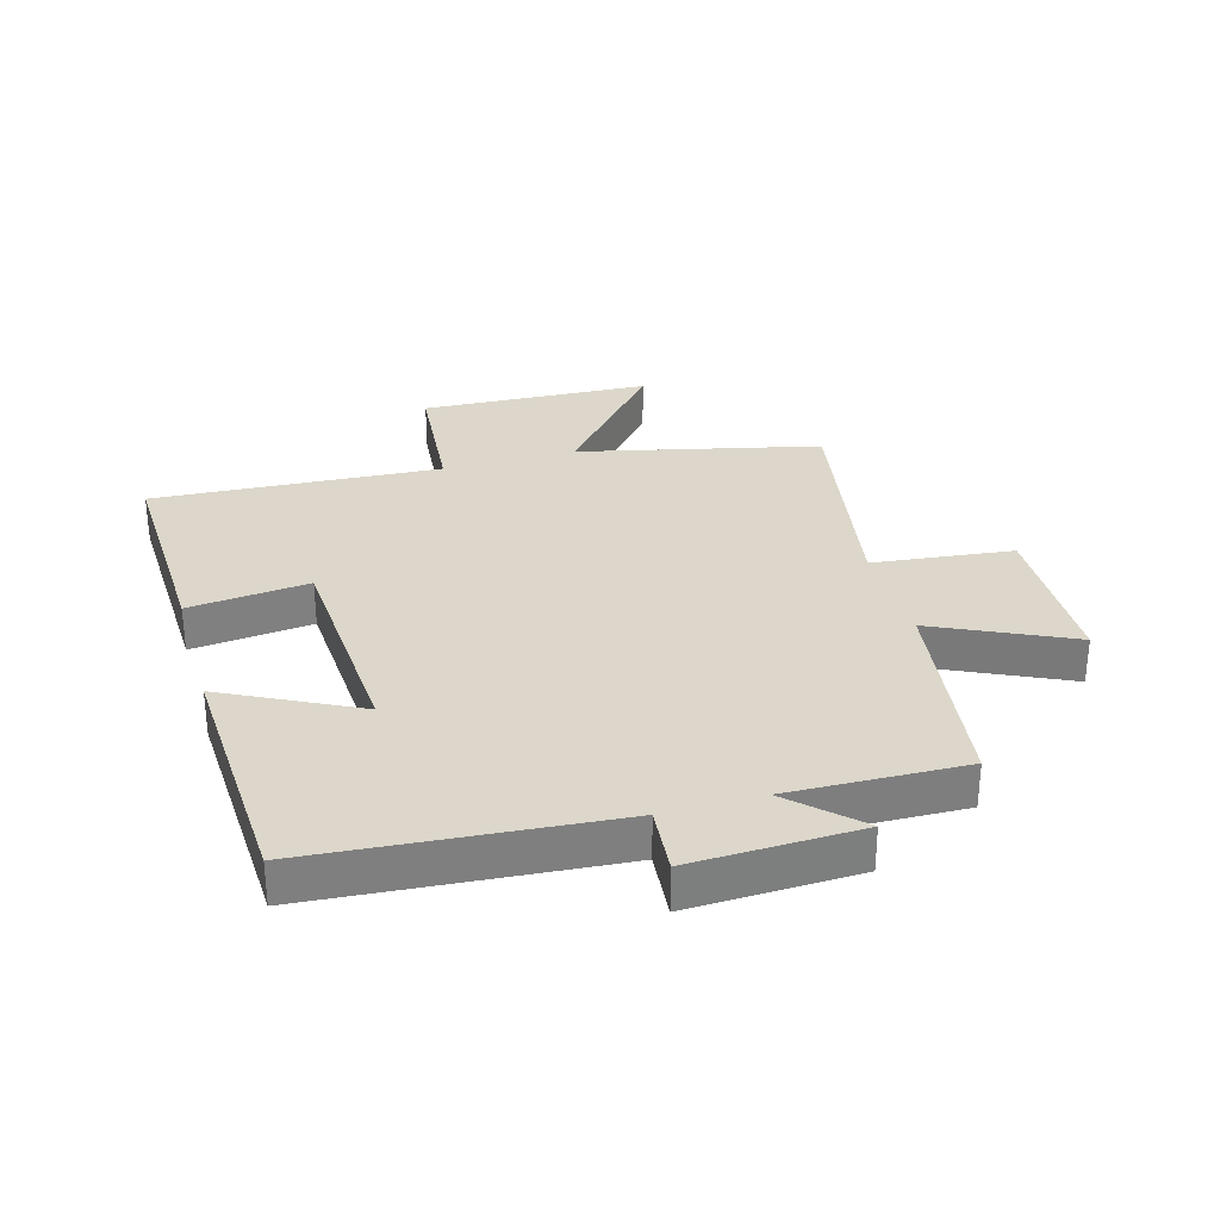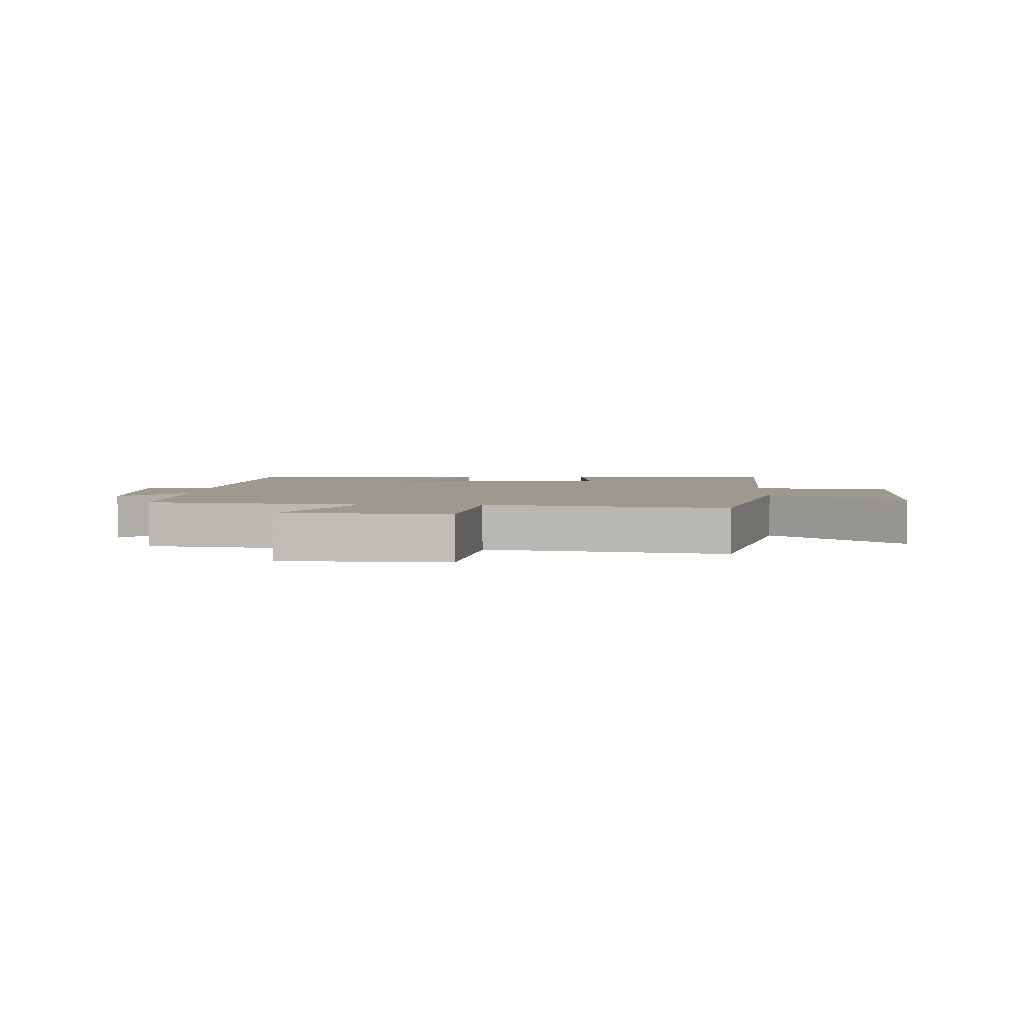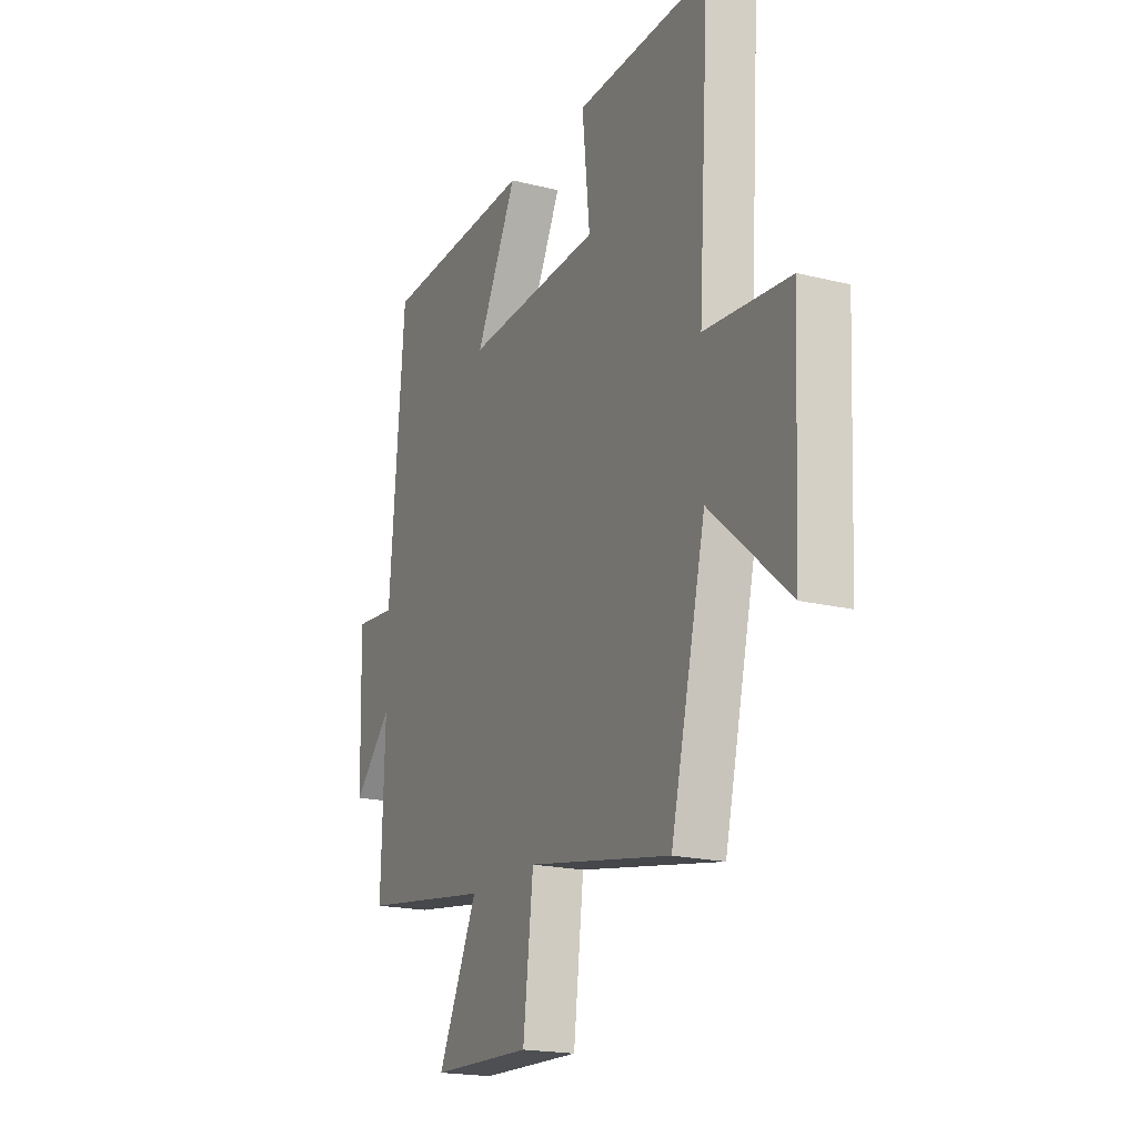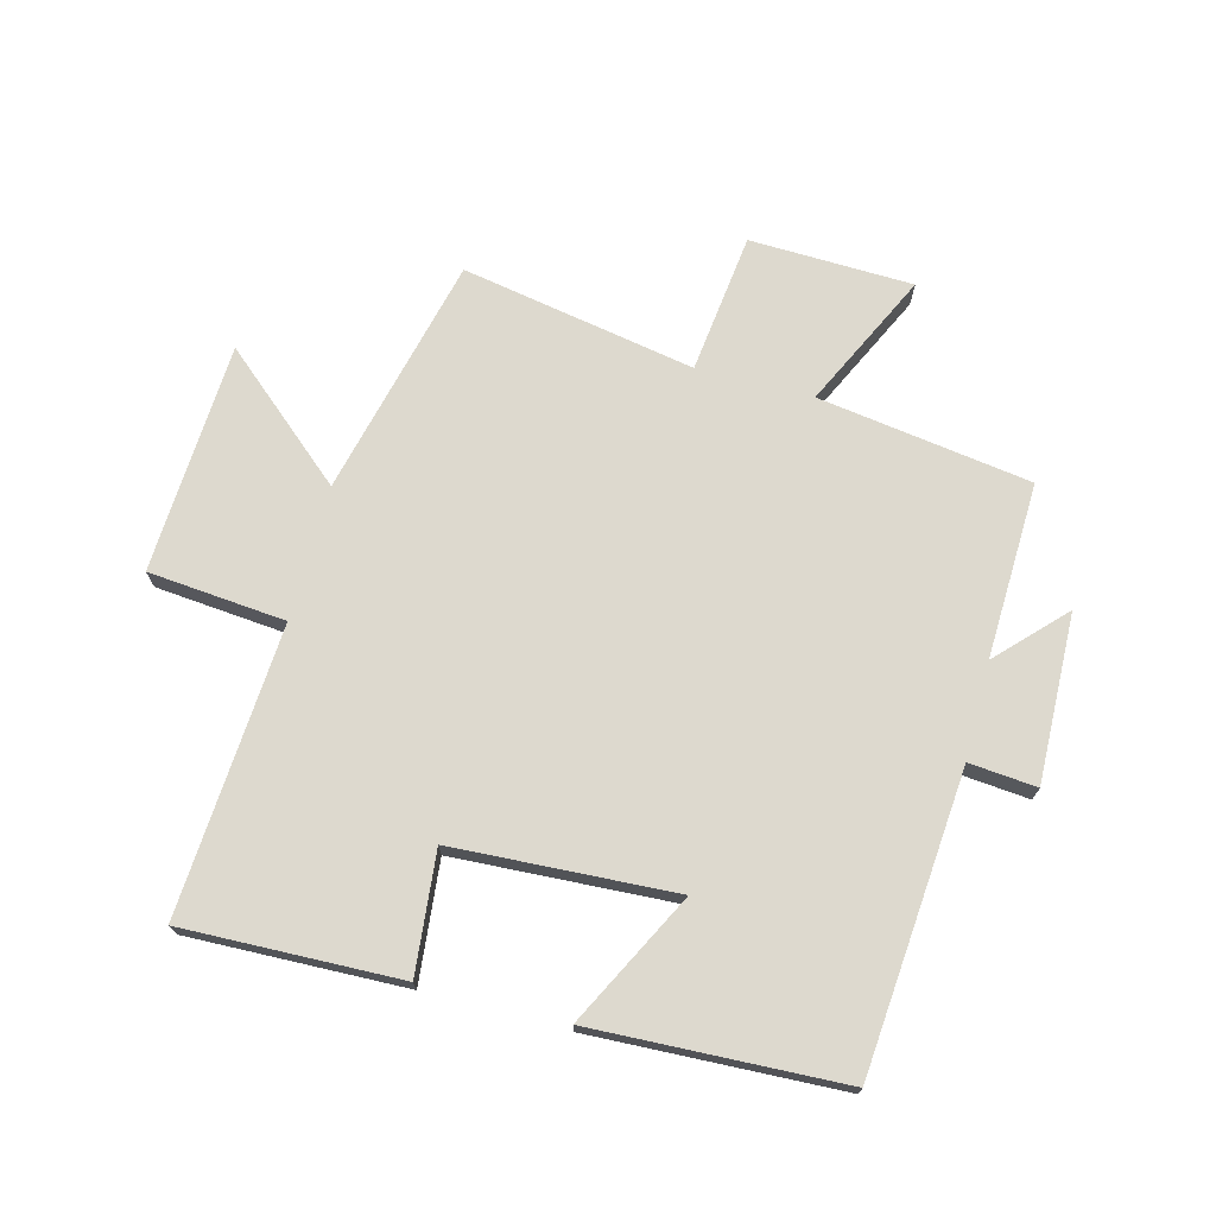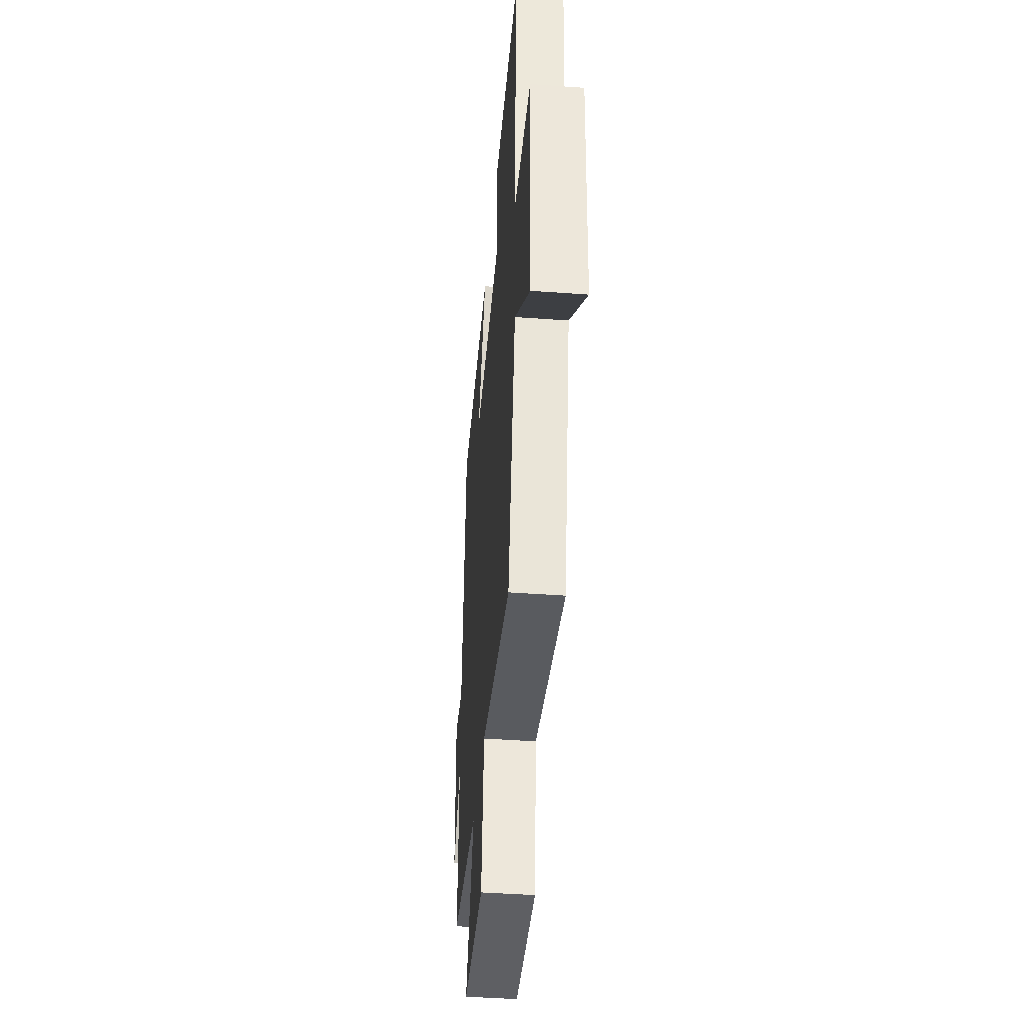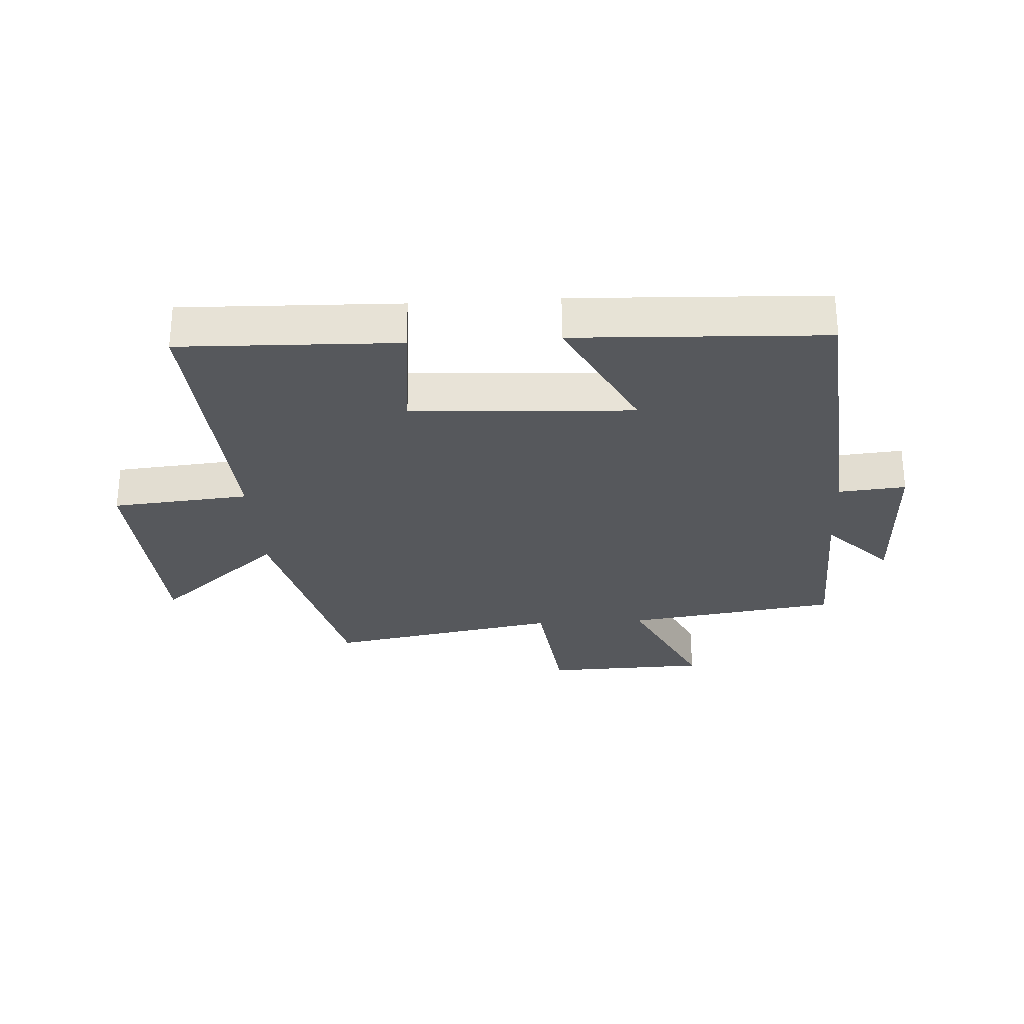
<metadata>
{"format":"obj","ext":"obj","renderer":"f3d","projection":"perspective","resolution":1024,"background":"white","views":[{"elev":30.7,"azim":73.9,"up":"+Y"},{"elev":3.5,"azim":-177.8,"up":"+Y"},{"elev":-19.2,"azim":-115.1,"up":"+Z"},{"elev":71.7,"azim":14.8,"up":"+Y"},{"elev":-42.9,"azim":-95.0,"up":"+Z"},{"elev":-27.9,"azim":3.5,"up":"+Y"}]}
</metadata>
<code>
v 0.46 0.07 0.482
v 0.5 0.07 -0.004
v 0.61 0.07 0.006
v 0.602 0.07 -0.268
v 0.5 0.07 -0.162
v 0.509 0.07 -0.449
v 0.162 0.07 -0.5
v 0.267 0.07 -0.721
v 0.001 0.07 -0.729
v -0.026 0.07 -0.5
v -0.407 0.07 -0.569
v -0.5 0.07 -0.177
v -0.706 0.07 -0.355
v -0.724 0.07 0.021
v -0.5 0.07 0.041
v -0.529 0.07 0.511
v -0.176 0.07 0.5
v -0.196 0.07 0.304
v 0.164 0.07 0.284
v 0.054 0.07 0.5
v 0.46 0 0.482
v 0.5 0 -0.004
v 0.61 0 0.006
v 0.602 0 -0.268
v 0.5 0 -0.162
v 0.509 0 -0.449
v 0.162 0 -0.5
v 0.267 0 -0.721
v 0.001 0 -0.729
v -0.026 0 -0.5
v -0.407 0 -0.569
v -0.5 0 -0.177
v -0.706 0 -0.355
v -0.724 0 0.021
v -0.5 0 0.041
v -0.529 0 0.511
v -0.176 0 0.5
v -0.196 0 0.304
v 0.164 0 0.284
v 0.054 0 0.5
f 19 20 1 2
f 18 19 2
f 15 16 17 18
f 15 18 2
f 12 13 14 15
f 12 15 2
f 11 12 2
f 10 11 2
f 7 8 9 10
f 5 6 7 10
f 5 10 2 3
f 3 4 5
f 22 21 40 39
f 22 39 38
f 38 37 36 35
f 22 38 35
f 35 34 33 32
f 22 35 32
f 22 32 31
f 22 31 30
f 30 29 28 27
f 30 27 26 25
f 23 22 30 25
f 25 24 23
f 1 21 22 2
f 2 22 23 3
f 3 23 24 4
f 4 24 25 5
f 5 25 26 6
f 6 26 27 7
f 7 27 28 8
f 8 28 29 9
f 9 29 30 10
f 10 30 31 11
f 11 31 32 12
f 12 32 33 13
f 13 33 34 14
f 14 34 35 15
f 15 35 36 16
f 16 36 37 17
f 17 37 38 18
f 18 38 39 19
f 19 39 40 20
f 20 40 21 1

</code>
